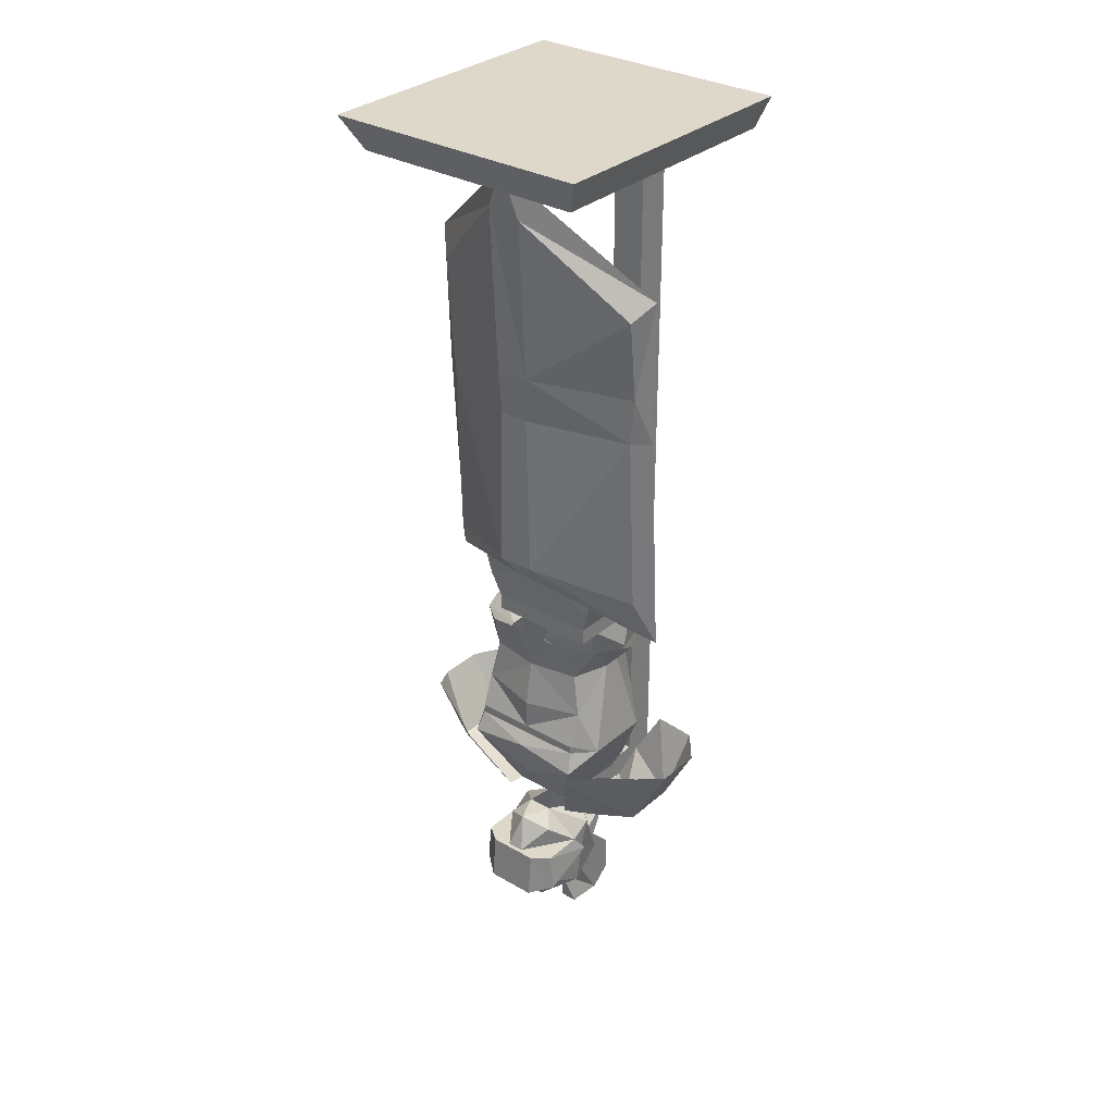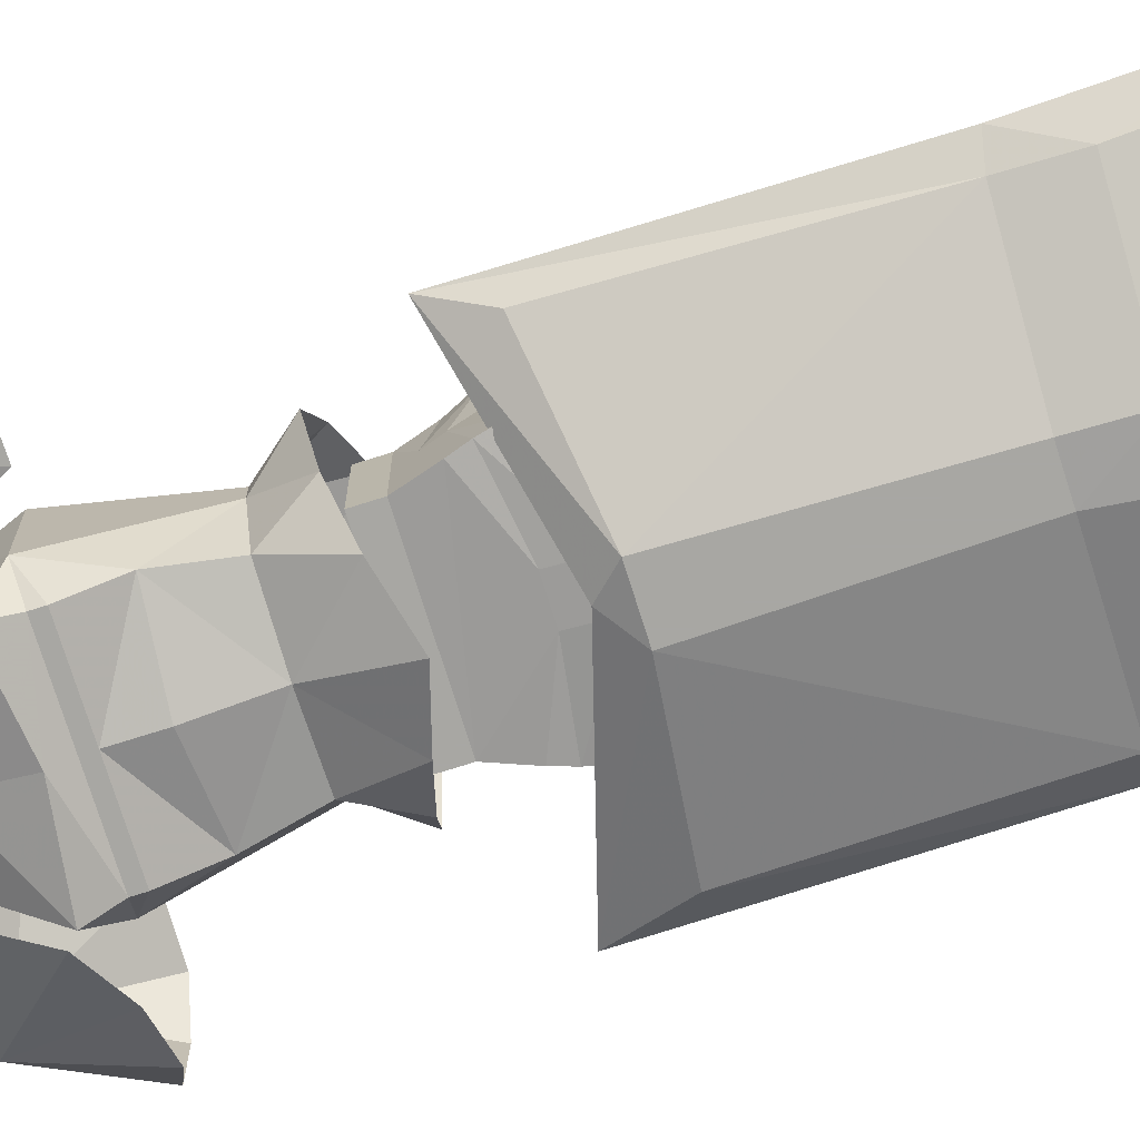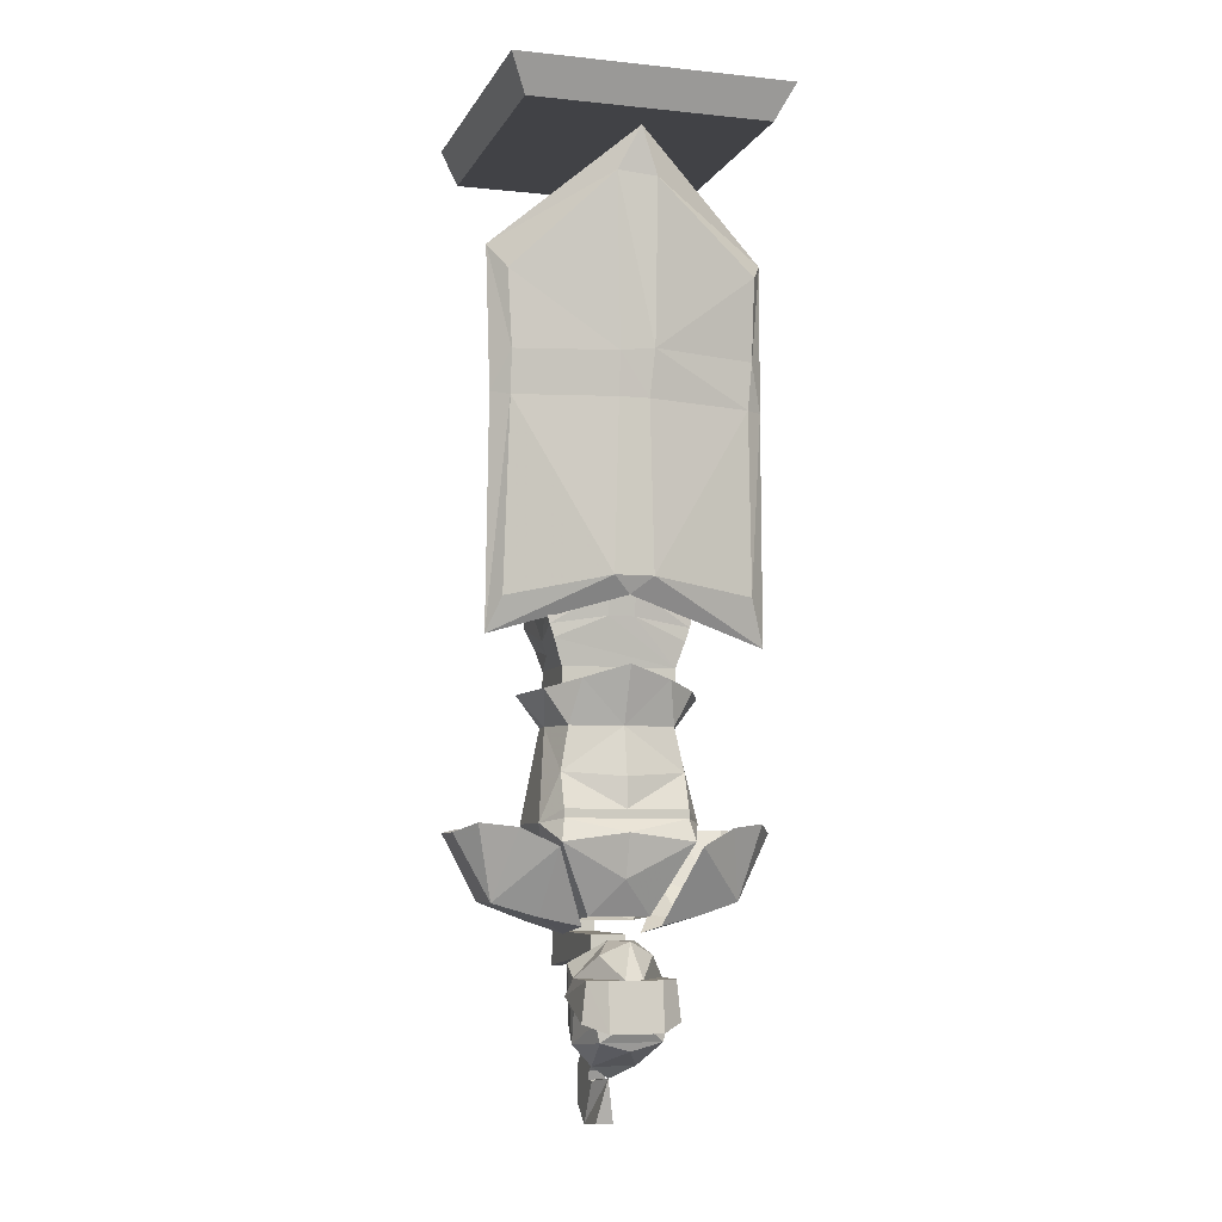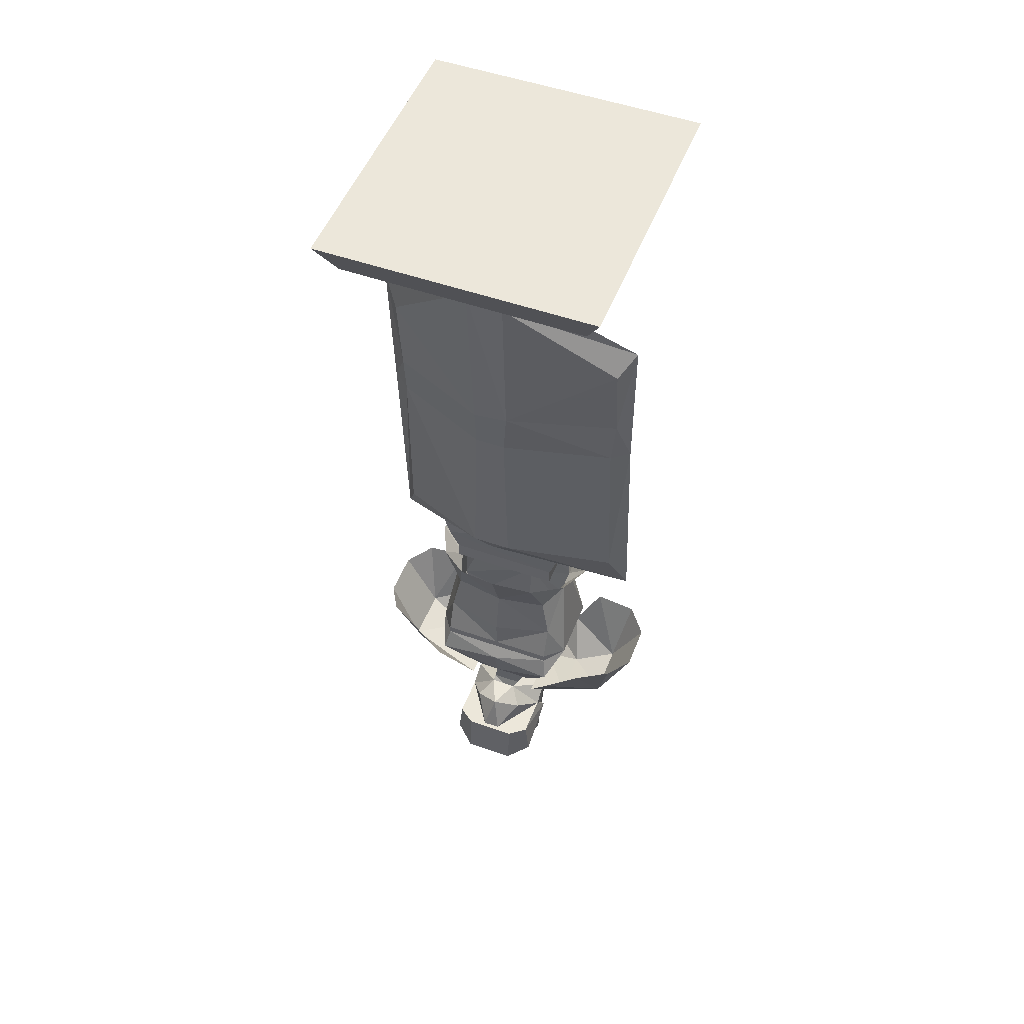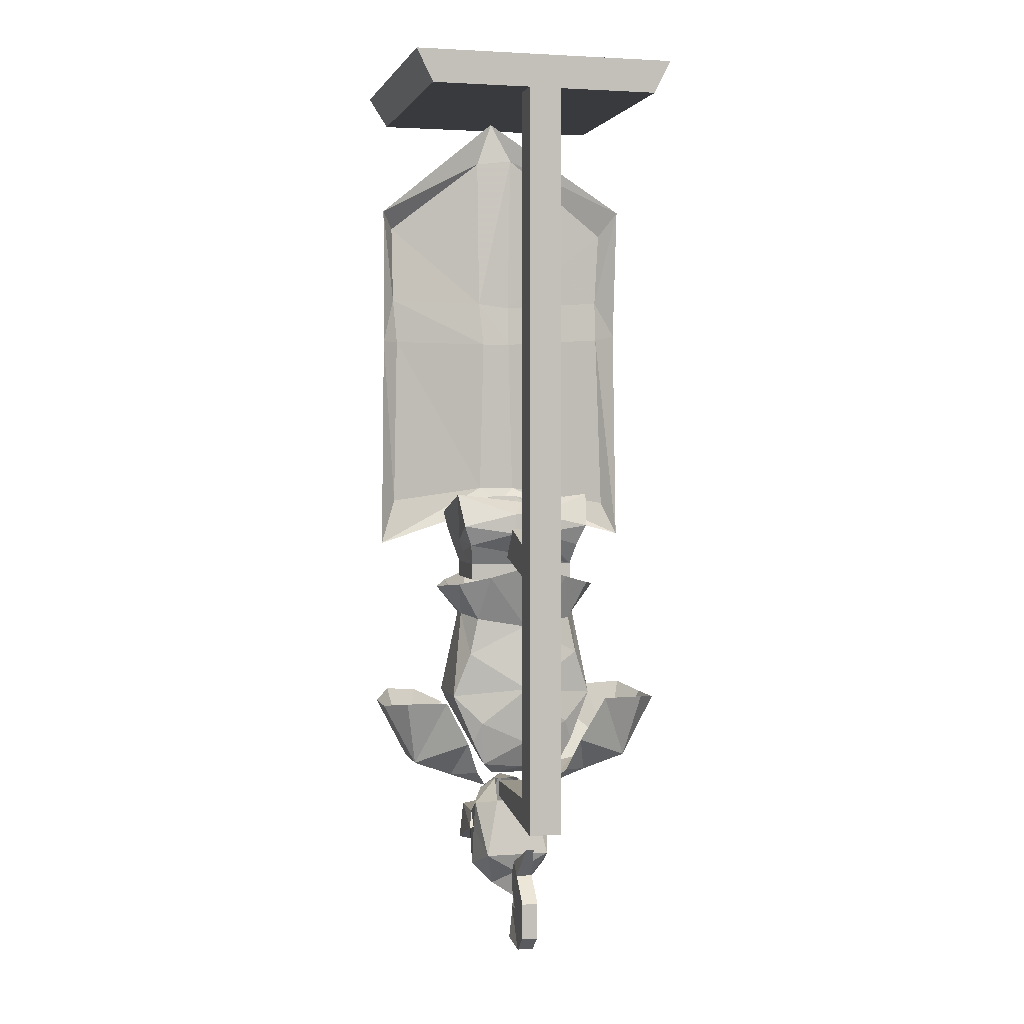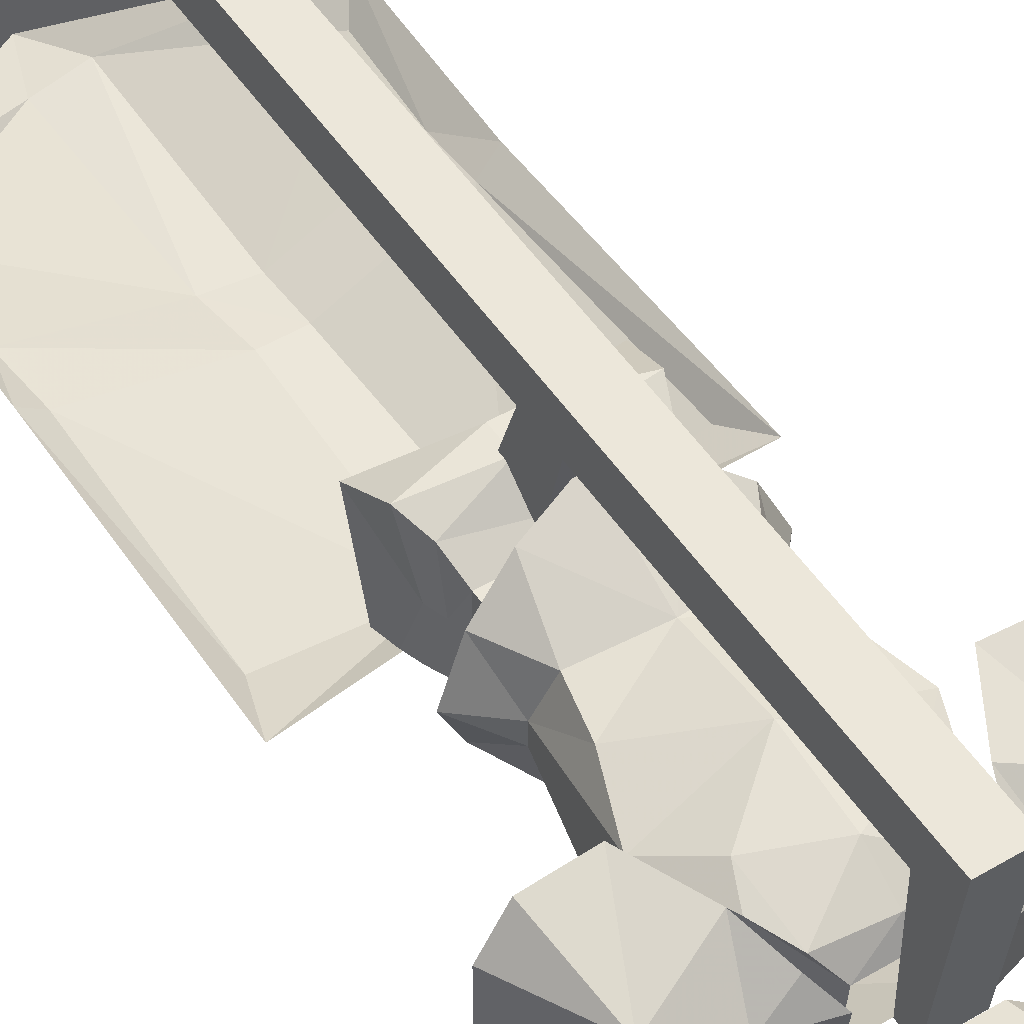
<metadata>
{"format":"obj","ext":"obj","renderer":"f3d","projection":"perspective","resolution":1024,"background":"white","views":[{"elev":31.6,"azim":-140.7,"up":"+Y"},{"elev":-74.5,"azim":107.5,"up":"+Z"},{"elev":-6.7,"azim":163.1,"up":"+Y"},{"elev":51.2,"azim":-159.0,"up":"+Y"},{"elev":2.2,"azim":-14.0,"up":"+Y"},{"elev":50.9,"azim":-32.9,"up":"+Z"}]}
</metadata>
<code>
o object/suit_of_armour/1
v 6 -190 -2
v -1 -185 -9
v 1 -189 2
v 4 -203 4
v 6 -197 -4
v 6 -193 -7
v 2 -188 -13
v -4 -185 -16
v -7 -185 -9
v -10 -188 -13
v -14 -193 -7
v -14 -190 -2
v -9 -189 2
v -12 -203 4
v -14 -197 -4
v -15 -197 -4
v -14 -198 -8
v -14 -207 -6
v -2 -193 -19
v 2 -193 -20
v -6 -193 -19
v -10 -193 -20
v -14 -193 -17
v -1 -203 -19
v 3 -206 -17
v -4 -206 -17
v -7 -203 -19
v -10 -204 -21
v 2 -204 -21
v 7 -202 -17
v 4 -202 -17
v 6 -207 -6
v 1 -212 -4
v -4 -208 -16
v -11 -206 -17
v -12 -202 -17
v -15 -202 -17
v 6 -193 -17
v 7 -197 -4
v 6 -198 -8
v -4 -208 2
v -9 -212 -4
v -4 -215 0
v -6 -225 3
v -6 -226 12
v -6 -216 6
v -6 -216 9
v -6 -222 17
v -6 -213 17
v -6 -214 8
v -2 -216 9
v -2 -214 8
v -2 -213 17
v -2 -222 17
v -2 -226 12
v -2 -216 6
v -2 -225 3
v -6 -209 13
v -6 -213 7
v -2 -213 7
v -2 -209 13
v -6 -207 11
v -6 -211 6
v -2 -211 6
v -2 -207 11
v -3 -199 17
v -5 -199 17
v -6 -204 8
v -6 -207 6
v -2 -207 6
v -2 -204 8
v 14 -180 -8
v 14 -181 4
v 5 -184 5
v 5 -182 -10
v 12 -165 -18
v 24 -177 -6
v 24 -177 7
v 11 -172 12
v 8 -180 9
v 32 -162 -4
v 32 -162 7
v 28 -160 -11
v 20 -161 -15
v 27 -161 13
v 17 -161 14
v -13 -184 5
v -22 -181 4
v -22 -180 -8
v -13 -182 -10
v -20 -165 -18
v -32 -177 -6
v -28 -161 -15
v -36 -160 -11
v -40 -162 -4
v -32 -177 7
v -40 -162 7
v -35 -161 13
v -25 -161 14
v -19 -172 12
v -16 -180 9
v 11 -139 -1
v 8 -139 -10
v 13 -131 -8
v 17 -132 1
v 11 -139 3
v 14 -160 8
v 14 -160 -8
v 10 -149 -11
v -4 -139 -12
v 6 -129 -14
v -21 -131 -8
v -16 -139 -10
v -19 -139 -1
v -25 -132 1
v -19 -139 3
v -21 -131 10
v -16 -140 10
v -14 -129 16
v -4 -142 12
v -4 -126 19
v 6 -129 16
v 8 -140 10
v 13 -131 10
v -4 -172 -13
v 3 -180 -8
v -11 -180 -8
v -19 -164 -16
v -4 -162 -16
v 11 -164 -16
v 9 -172 9
v 3 -181 4
v 6 -178 8
v -4 -179 8
v -11 -181 4
v -14 -178 8
v -17 -172 9
v -22 -160 -8
v -18 -159 -14
v -4 -159 -14
v 10 -159 -14
v 7 -167 11
v -4 -172 12
v -15 -167 11
v -22 -160 8
v -18 -149 -11
v -18 -157 -14
v -4 -157 -14
v 10 -157 -14
v -4 -150 -14
v -14 -129 -14
v -4 -126 -17
v -4 -158 14
v 10 -149 10
v -18 -149 10
v -32 -8 -32
v 24 -8 -32
v 24 -8 32
v -32 -8 32
v -36 0 -36
v 28 0 -36
v 28 0 32
v -36 0 32
v -9 -57 -19
v -9 -19 -21
v 0 -18 -20
v -1 -58 -19
v -8 -68 -18
v -33 -68 -12
v -34 -57 -12
v -34 -38 -14
v -1 -68 -18
v -5 -8 -22
v 26 -33 -6
v 22 -39 -10
v -9 -107 -18
v 0 -107 -18
v -4 -111 -16
v -38 -121 -7
v -34 -110 -11
v 25 -119 -3
v 22 -111 -7
v 21 -67 -9
v 25 -66 -6
v 21 -57 -10
v -37 -68 -9
v -37 -34 -9
v -8 -8 32
v -8 -8 24
v -8 -120 24
v -8 -128 32
v 0 -8 32
v 0 -128 32
v 0 -8 24
v 0 -120 24
v 0 -116 12
v -8 -116 12
v -8 -128 24
v -8 -184 24
v -8 -192 32
v 0 -192 32
v 0 -128 24
v 0 -124 8
v 0 -184 24
v -8 -124 8
v 0 -184 0
v -8 -184 0
v -8 -188 0
v 0 -188 0
v 9 -130 -8
v 9 -126 8
v 9 -130 8
v -17 -130 8
v -17 -130 -8
v -17 -126 -8
v 9 -126 -8
v 10 -123 1
v 10 -121 11
v -1 -118 14
v -7 -118 14
v -18 -121 11
v -17 -126 8
v -18 -123 1
v -19 -120 -9
v -7 -115 -10
v -1 -115 -10
v 11 -120 -9
v 11 -120 1
v 12 -116 13
v -1 -113 14
v -7 -113 14
v -20 -116 13
v -19 -120 1
v 12 -117 -9
v 13 -113 -9
v 13 -108 9
v -4 -110 9
v -21 -108 9
v -21 -113 -9
v -20 -117 -9
v -7 -109 -11
v -1 -109 -11
f 1 2 3
f 1 3 4
f 1 4 5
f 1 5 6
f 1 6 2
f 2 6 7
f 2 7 8
f 2 8 9
f 9 8 10
f 9 10 11
f 9 11 12
f 9 12 13
f 13 12 14
f 13 14 4
f 13 4 3
f 15 12 11
f 15 11 16
f 15 16 17
f 15 17 18
f 15 18 14
f 15 14 15
f 15 14 12
f 19 8 7
f 19 7 6
f 19 6 20
f 19 20 21
f 19 21 8
f 8 21 10
f 10 21 11
f 11 21 22
f 11 22 23
f 11 23 16
f 11 16 11
f 11 11 23
f 24 25 26
f 24 26 27
f 24 27 28
f 24 28 29
f 24 29 30
f 24 30 31
f 24 31 25
f 25 31 32
f 25 32 33
f 25 33 34
f 25 34 26
f 26 34 35
f 26 35 27
f 27 35 36
f 27 36 37
f 27 37 28
f 28 37 22
f 28 22 20
f 28 20 29
f 29 20 38
f 29 38 30
f 30 38 39
f 30 39 40
f 30 40 31
f 31 40 32
f 32 40 5
f 32 5 4
f 32 4 33
f 33 4 41
f 33 41 42
f 33 42 34
f 34 42 35
f 35 42 18
f 35 18 36
f 36 18 17
f 36 17 37
f 37 17 16
f 37 16 23
f 37 23 22
f 41 4 14
f 41 14 42
f 41 42 43
f 41 43 33
f 33 43 42
f 5 5 4
f 18 42 14
f 5 39 6
f 5 6 6
f 6 6 38
f 6 38 20
f 38 6 39
f 39 5 40
f 20 22 21
f 43 43 44
f 43 44 45
f 43 45 46
f 46 45 47
f 47 45 48
f 47 48 49
f 47 49 50
f 47 50 51
f 51 50 52
f 51 52 53
f 51 53 54
f 51 54 55
f 51 55 56
f 56 55 43
f 43 55 57
f 43 57 43
f 43 43 44
f 44 43 57
f 44 57 55
f 44 55 45
f 45 55 54
f 45 54 48
f 48 54 53
f 48 53 49
f 49 53 58
f 49 58 50
f 50 58 59
f 50 59 52
f 52 59 60
f 52 60 61
f 52 61 53
f 53 61 58
f 58 61 62
f 58 62 59
f 59 62 63
f 59 63 60
f 60 63 64
f 60 64 65
f 60 65 61
f 61 65 62
f 62 65 66
f 62 66 67
f 62 67 68
f 62 68 69
f 62 69 63
f 63 69 64
f 64 69 70
f 64 70 65
f 65 70 71
f 65 71 66
f 66 71 67
f 67 71 68
f 68 71 70
f 68 70 69
f 72 73 74
f 72 74 75
f 72 75 76
f 72 76 77
f 72 77 73
f 73 77 78
f 73 78 79
f 73 79 80
f 73 80 74
f 81 82 78
f 81 78 77
f 81 77 83
f 83 77 84
f 84 77 76
f 82 85 78
f 78 85 86
f 78 86 79
f 87 88 89
f 87 89 90
f 90 89 91
f 91 89 92
f 91 92 93
f 93 92 94
f 94 92 95
f 95 92 96
f 95 96 97
f 97 96 98
f 98 96 99
f 99 96 100
f 100 96 88
f 100 88 101
f 101 88 87
f 92 89 88
f 92 88 96
f 102 103 104
f 102 104 105
f 102 105 106
f 102 106 107
f 102 107 108
f 102 108 109
f 102 109 103
f 103 109 110
f 103 110 111
f 103 111 104
f 112 113 114
f 112 114 115
f 115 114 116
f 115 116 117
f 117 116 118
f 117 118 119
f 119 118 120
f 119 120 121
f 121 120 122
f 122 120 123
f 122 123 124
f 124 123 106
f 124 106 105
f 125 126 127
f 125 127 128
f 125 128 129
f 125 129 130
f 125 130 126
f 126 130 131
f 126 131 132
f 132 131 133
f 132 133 134
f 132 134 135
f 135 134 136
f 135 136 137
f 135 137 127
f 127 137 128
f 128 137 138
f 128 138 139
f 128 139 129
f 129 139 140
f 129 140 141
f 129 141 130
f 130 141 108
f 130 108 131
f 131 108 107
f 131 107 142
f 131 142 133
f 133 142 143
f 133 143 134
f 134 143 136
f 136 143 144
f 136 144 137
f 137 144 145
f 137 145 138
f 138 145 116
f 138 116 114
f 138 114 146
f 138 146 147
f 138 147 139
f 139 147 148
f 139 148 140
f 140 148 141
f 141 148 149
f 141 149 108
f 108 149 109
f 109 149 148
f 109 148 150
f 109 150 110
f 110 150 146
f 110 146 113
f 110 113 151
f 110 151 152
f 110 152 111
f 146 150 148
f 146 148 147
f 113 112 151
f 120 153 154
f 120 154 123
f 123 154 106
f 106 154 107
f 107 154 153
f 107 153 142
f 142 153 143
f 143 153 144
f 144 153 145
f 145 153 155
f 145 155 116
f 116 155 118
f 118 155 120
f 120 155 153
f 114 113 146
f 156 157 158
f 156 158 159
f 156 159 160
f 156 160 157
f 157 160 161
f 157 161 162
f 157 162 158
f 158 162 159
f 159 162 163
f 159 163 160
f 160 163 161
f 161 163 162
f 164 165 166
f 164 166 167
f 164 167 168
f 164 168 169
f 164 169 170
f 164 170 171
f 164 171 165
f 164 165 171
f 164 171 170
f 164 170 168
f 164 168 172
f 164 172 167
f 164 167 166
f 164 166 165
f 165 166 173
f 165 173 166
f 166 173 174
f 166 174 175
f 166 175 167
f 166 167 175
f 166 175 174
f 166 174 173
f 168 167 172
f 168 172 176
f 168 176 169
f 168 169 176
f 168 176 172
f 172 176 177
f 172 177 176
f 176 177 178
f 176 178 179
f 176 179 180
f 176 180 169
f 176 169 180
f 176 180 179
f 176 179 178
f 176 178 177
f 177 178 181
f 177 181 178
f 181 177 182
f 181 182 183
f 181 183 184
f 181 184 183
f 181 183 182
f 181 182 177
f 177 182 183
f 177 183 182
f 183 177 172
f 183 172 185
f 183 185 184
f 183 184 185
f 183 185 167
f 183 167 172
f 183 172 177
f 172 167 185
f 185 167 175
f 185 175 174
f 185 174 184
f 185 184 174
f 185 174 175
f 185 175 167
f 180 179 186
f 180 186 169
f 180 169 186
f 180 186 179
f 187 173 165
f 187 165 171
f 187 171 170
f 187 170 186
f 187 186 170
f 187 170 171
f 187 171 165
f 187 165 173
f 170 169 186
f 170 186 169
f 170 169 168
f 188 189 190
f 188 190 191
f 188 191 192
f 192 191 193
f 192 193 194
f 194 193 195
f 194 195 189
f 189 195 190
f 190 195 196
f 190 196 197
f 190 197 198
f 190 198 191
f 191 198 199
f 191 199 200
f 191 200 193
f 193 200 201
f 193 201 202
f 193 202 195
f 195 202 203
f 195 203 196
f 202 201 204
f 202 204 198
f 202 198 205
f 202 205 203
f 198 204 199
f 199 204 206
f 199 206 207
f 199 207 200
f 200 207 208
f 200 208 201
f 201 208 209
f 201 209 204
f 204 209 206
f 206 209 207
f 207 209 208
f 197 205 198
f 210 211 212
f 210 212 213
f 210 213 214
f 210 214 215
f 210 215 216
f 210 216 211
f 211 216 217
f 211 217 218
f 211 218 219
f 211 219 220
f 211 220 221
f 211 221 222
f 211 222 212
f 212 222 213
f 213 222 214
f 214 222 215
f 215 222 223
f 215 223 224
f 215 224 225
f 215 225 226
f 215 226 227
f 215 227 216
f 216 227 217
f 217 227 228
f 217 228 229
f 217 229 218
f 218 229 219
f 219 229 230
f 219 230 220
f 220 230 231
f 220 231 232
f 220 232 221
f 221 232 233
f 221 233 223
f 221 223 222
f 227 234 228
f 228 234 235
f 228 235 236
f 228 236 229
f 229 236 230
f 230 236 237
f 230 237 231
f 231 237 238
f 231 238 232
f 232 238 233
f 233 238 239
f 233 239 240
f 233 240 223
f 223 240 224
f 224 240 225
f 225 240 241
f 225 241 226
f 226 241 242
f 226 242 234
f 226 234 227
f 241 240 239
f 235 234 242

</code>
